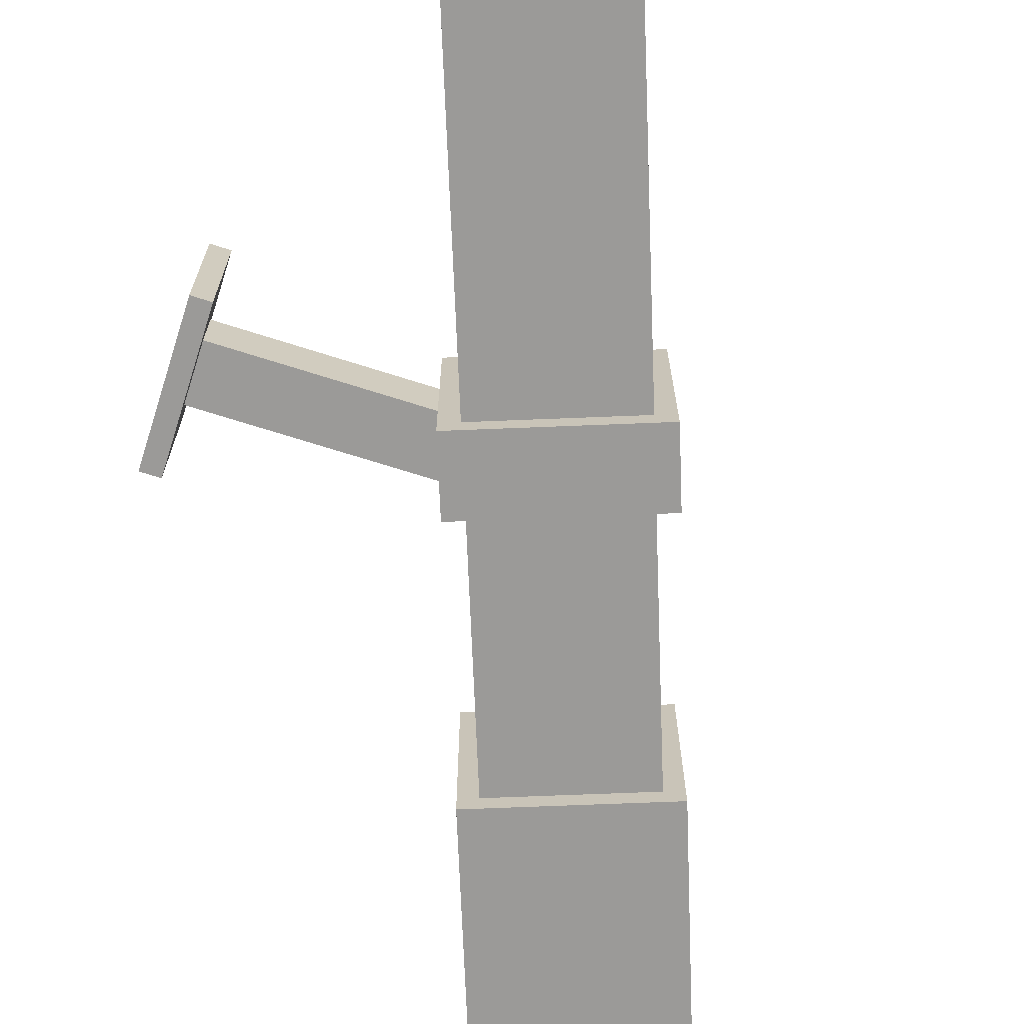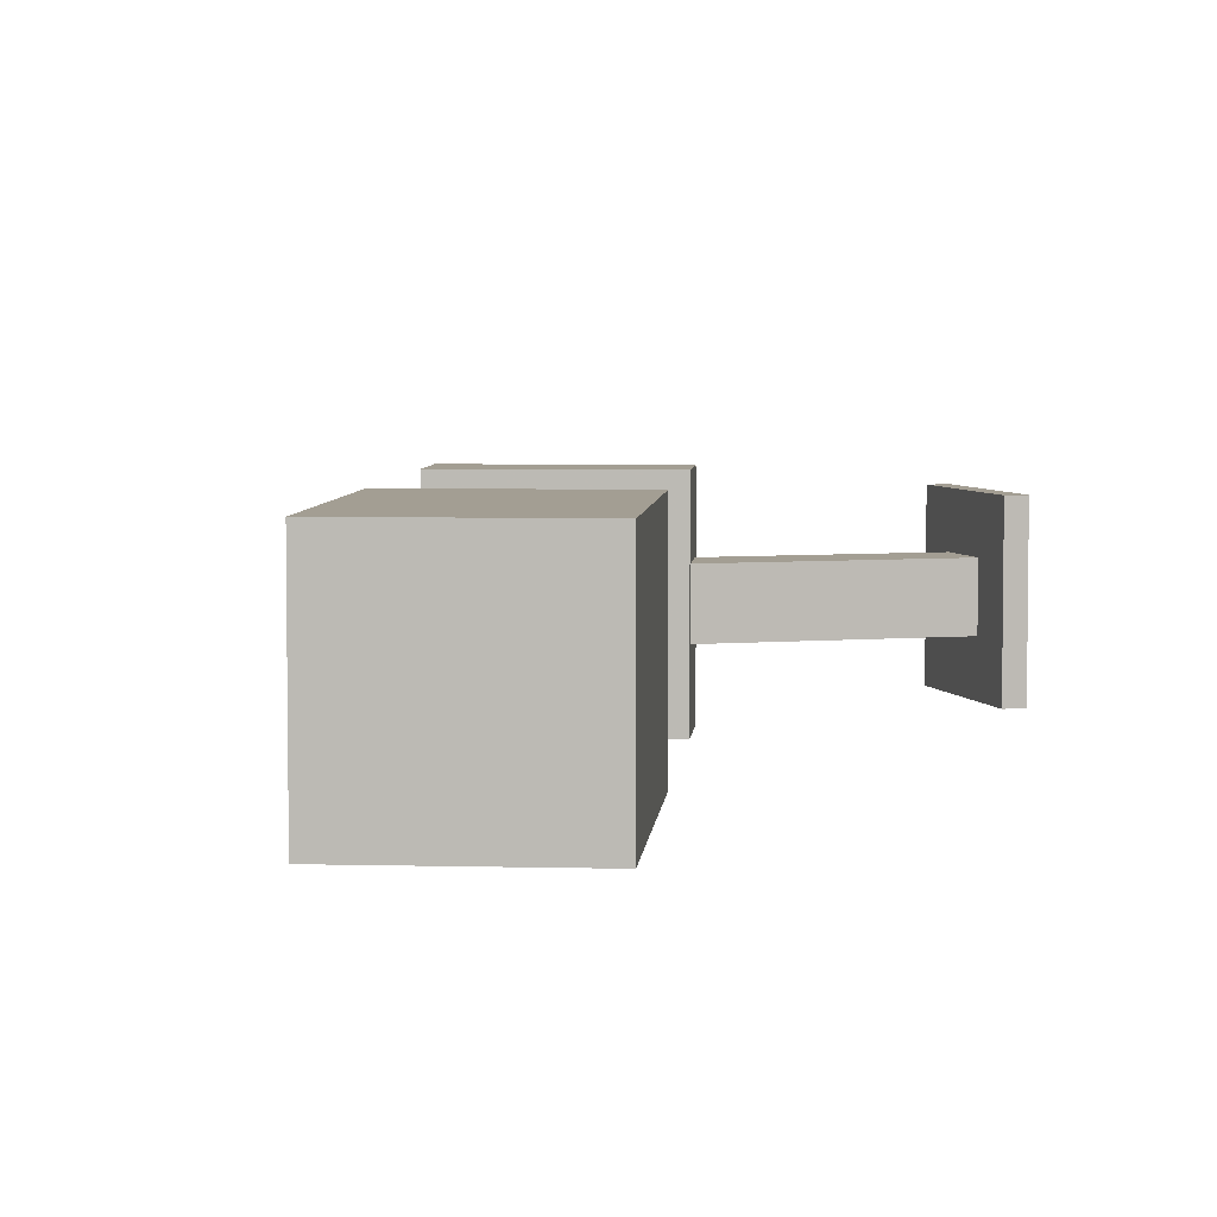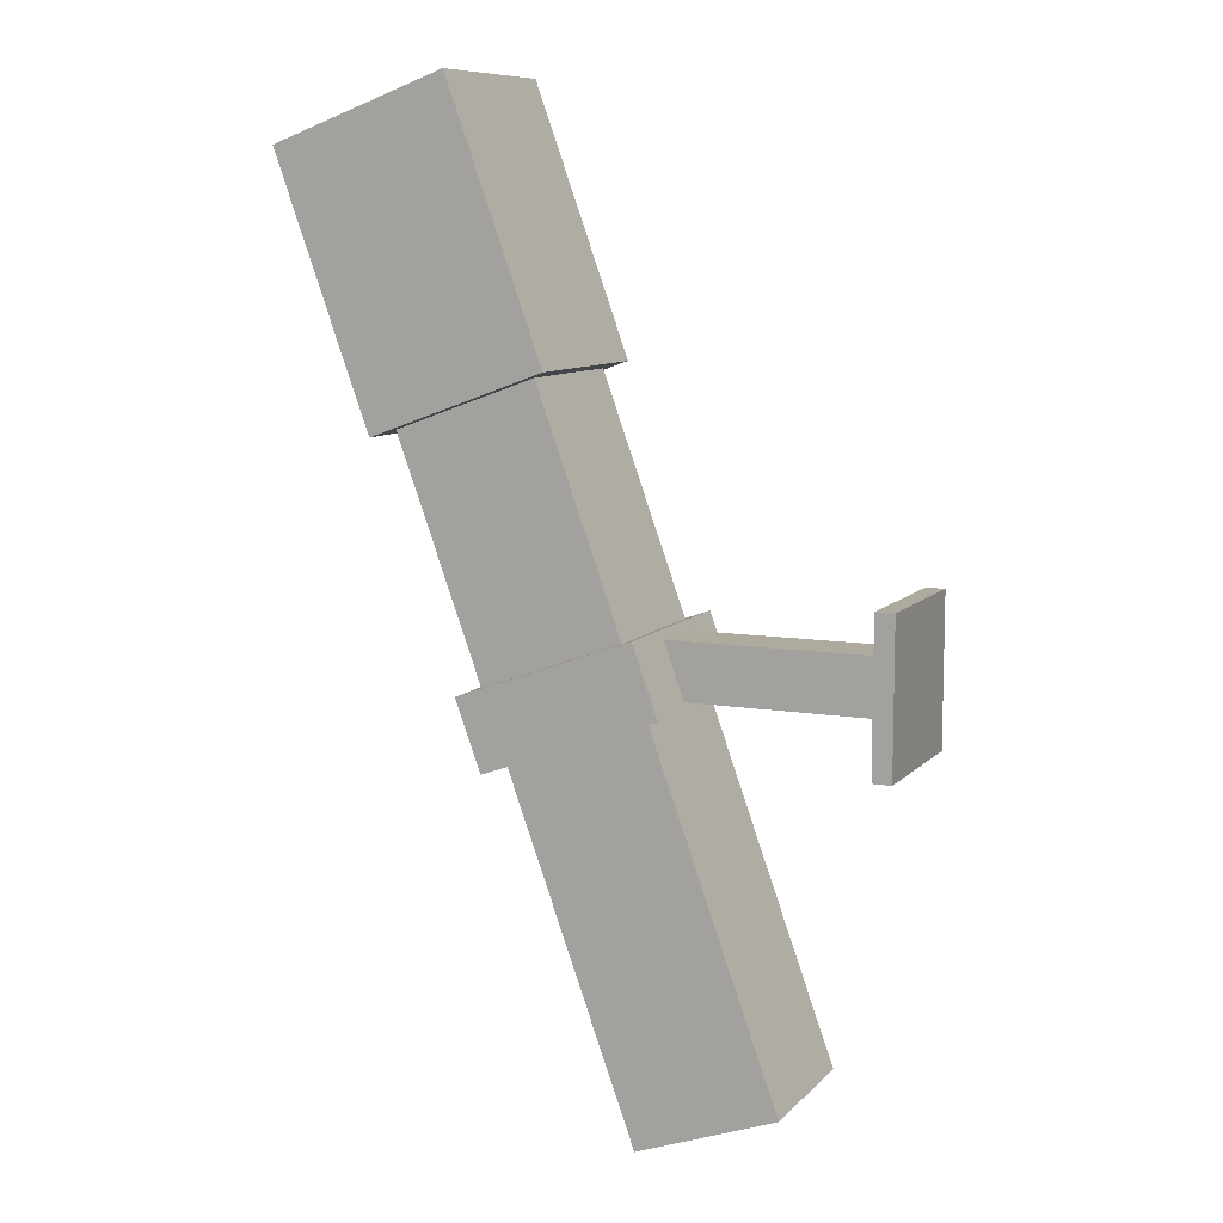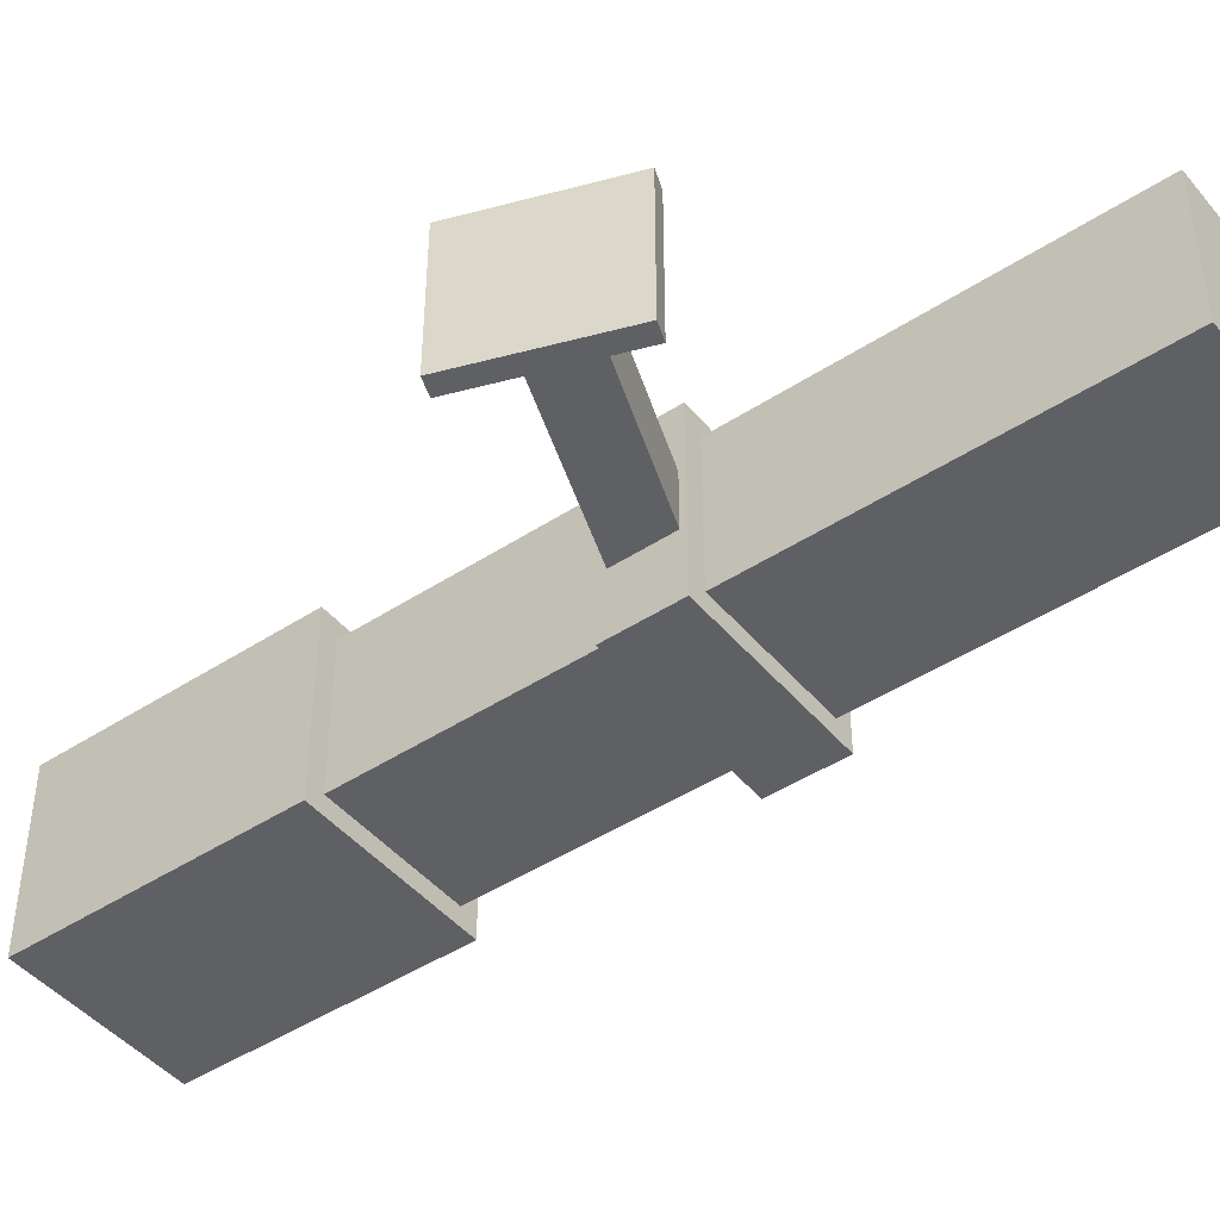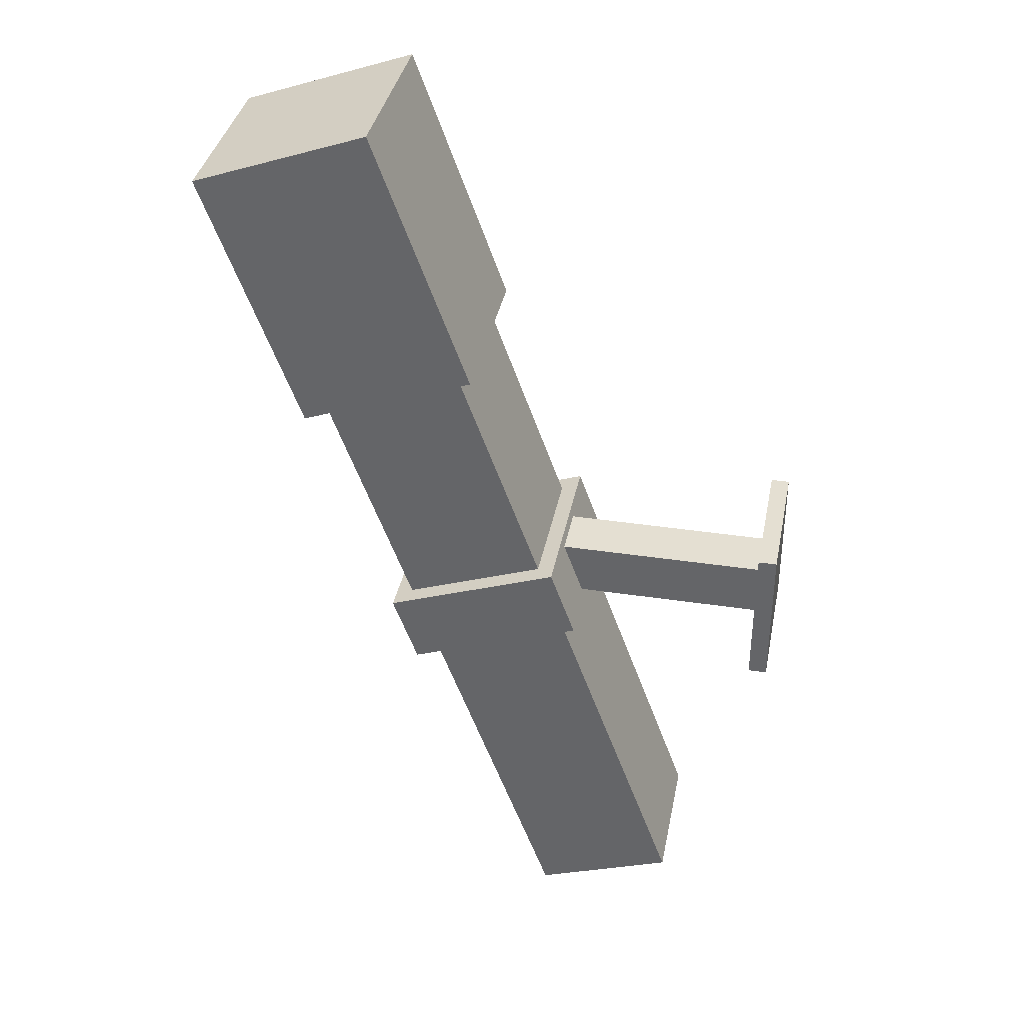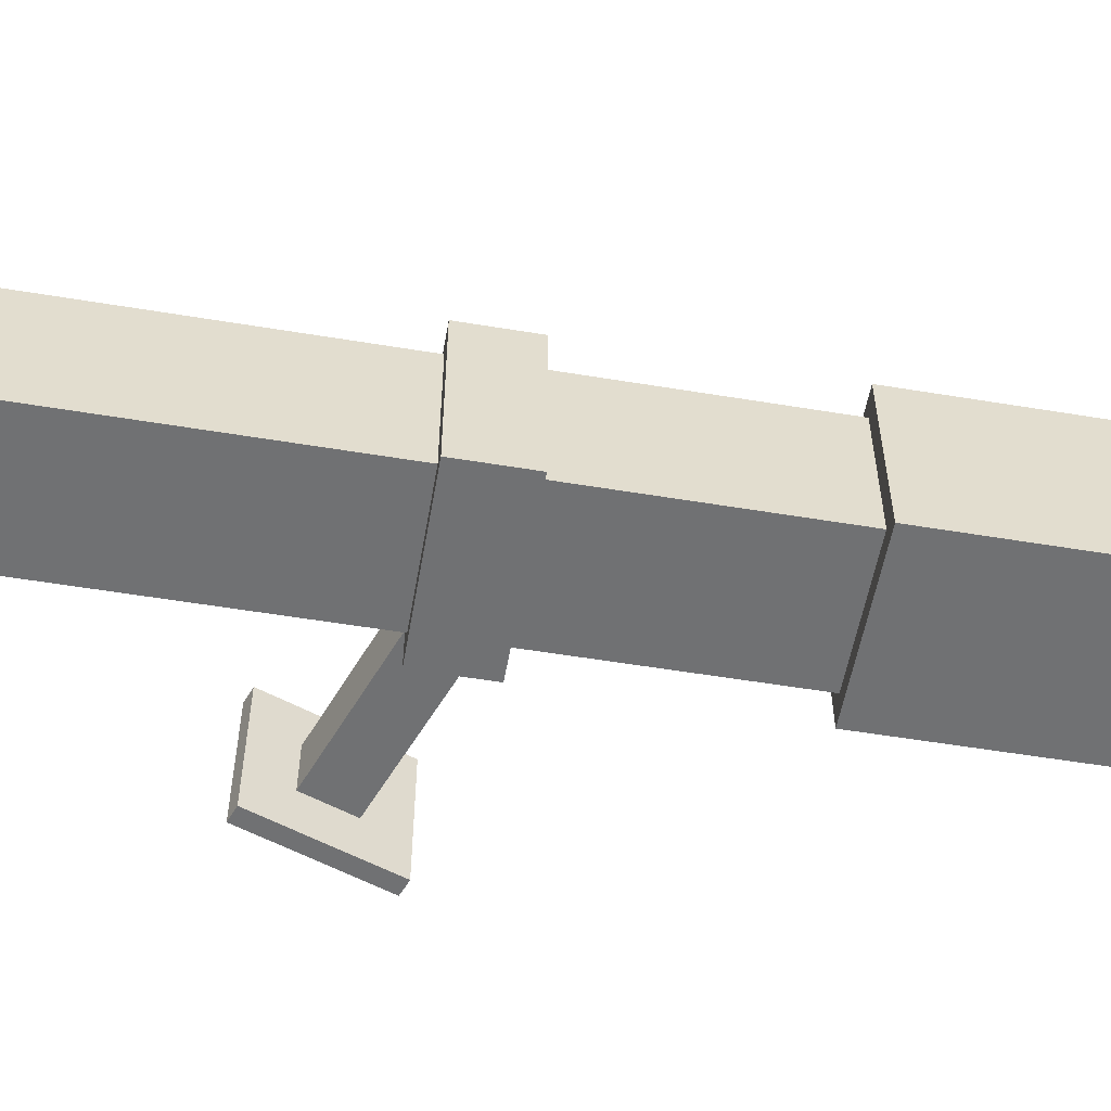
<metadata>
{"format":"obj","ext":"obj","renderer":"f3d","projection":"perspective","resolution":1024,"background":"white","views":[{"elev":-69.3,"azim":-17.7,"up":"+Z"},{"elev":5.2,"azim":164.5,"up":"+Z"},{"elev":9.3,"azim":-156.0,"up":"+Y"},{"elev":-45.2,"azim":-72.9,"up":"+Z"},{"elev":36.9,"azim":-168.9,"up":"+Y"},{"elev":-55.2,"azim":60.1,"up":"+Z"}]}
</metadata>
<code>
v -0.3718 -0.237 -0.04
v -0.3718 -0.237 0.04
v -0.447 -0.2097 0.04
v -0.2896 0.2226 -0.04
v -0.2145 0.1952 -0.04
v -0.2145 0.1952 0.04
v -0.2896 0.2226 0.04
v -0.447 -0.2097 -0.04
v -0.4953 0.015 0.015
v -0.4953 -0.015 0.015
v -0.3753 -0.015 0.015
v -0.4953 0.015 -0.015
v -0.3753 0.015 -0.015
v -0.3753 -0.015 -0.015
v -0.4953 -0.015 -0.015
v -0.3753 0.015 0.015
v -0.3742 0.01955 0.05
v -0.3879 -0.01804 0.05
v -0.2939 -0.05224 0.05
v -0.3742 0.01955 -0.05
v -0.3879 -0.01804 -0.05
v -0.2802 -0.01465 -0.05
v -0.2939 -0.05224 -0.05
v -0.2802 -0.01465 0.05
v -0.5 0.04 0.04
v -0.5 -0.04 0.04
v -0.49 -0.04 0.04
v -0.5 0.04 -0.04
v -0.5 -0.04 -0.04
v -0.49 0.04 -0.04
v -0.49 -0.04 -0.04
v -0.49 0.04 0.04
v -0.2346 0.1105 -0.05
v -0.2346 0.1105 0.05
v -0.3286 0.1448 0.05
v -0.2773 0.2857 -0.05
v -0.2773 0.2857 0.05
v -0.1833 0.2515 0.05
v -0.1833 0.2515 -0.05
v -0.3286 0.1448 -0.05
f 1 2 3
f 4 5 1
f 5 6 2
f 6 7 3
f 4 8 3
f 8 1 3
f 8 4 1
f 1 5 2
f 2 6 3
f 7 4 3
f 9 10 11
f 12 13 14
f 10 15 14
f 12 9 16
f 17 18 19
f 20 21 18
f 22 23 21
f 24 19 23
f 18 21 23
f 20 17 24
f 25 26 27
f 28 29 26
f 30 31 29
f 32 27 31
f 26 29 31
f 28 25 32
f 16 9 11
f 15 12 14
f 11 10 14
f 13 12 16
f 24 17 19
f 17 20 18
f 20 22 21
f 22 24 23
f 19 18 23
f 22 20 24
f 32 25 27
f 25 28 26
f 28 30 29
f 30 32 31
f 27 26 31
f 30 28 32
f 33 34 35
f 36 37 38
f 36 39 33
f 33 39 38
f 34 38 37
f 40 35 37
f 40 33 35
f 39 36 38
f 40 36 33
f 34 33 38
f 35 34 37
f 36 40 37

</code>
